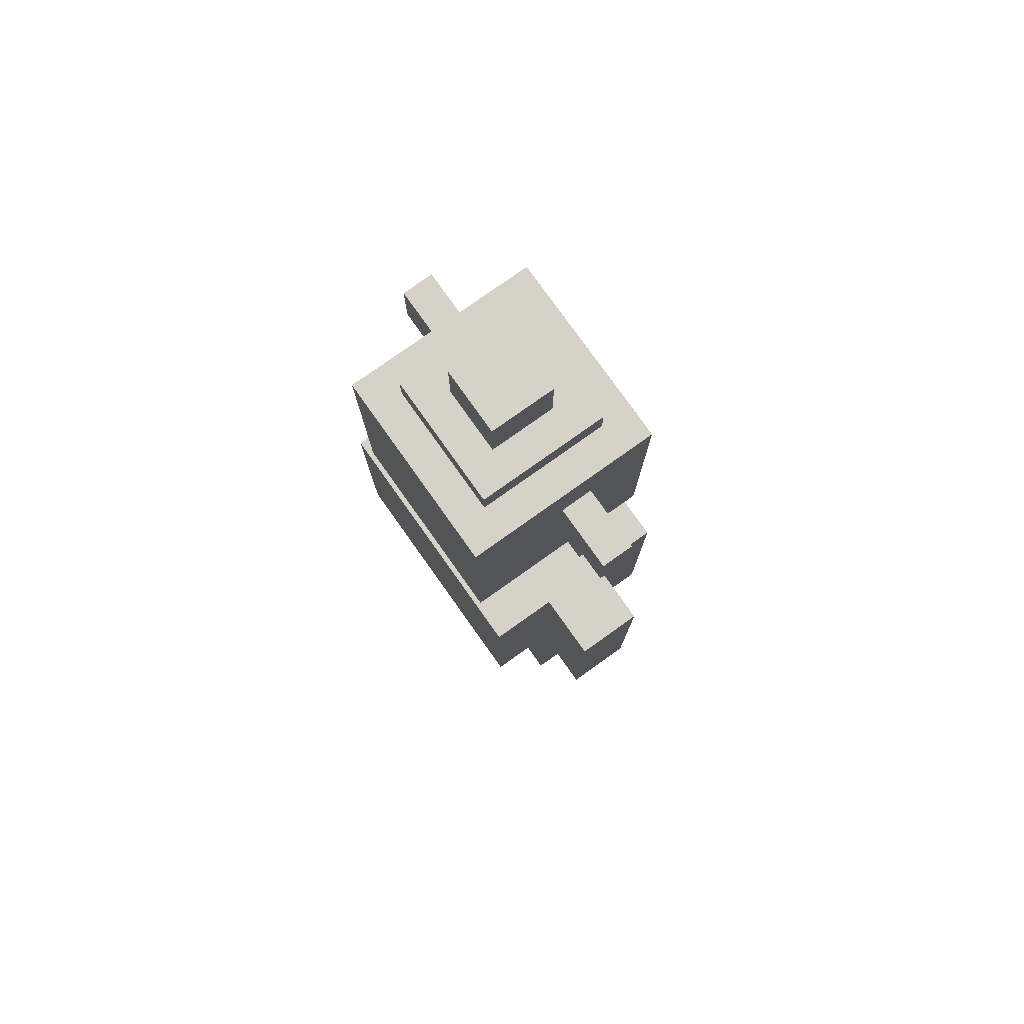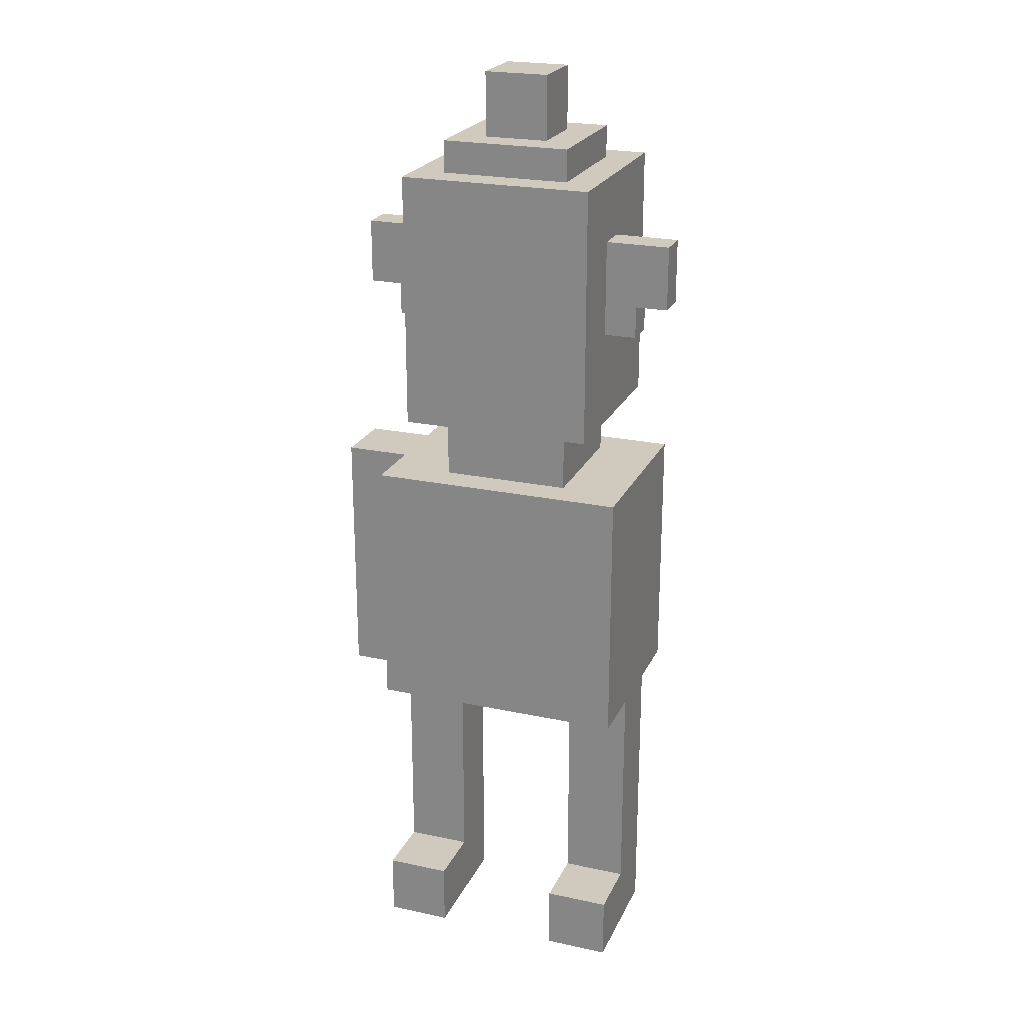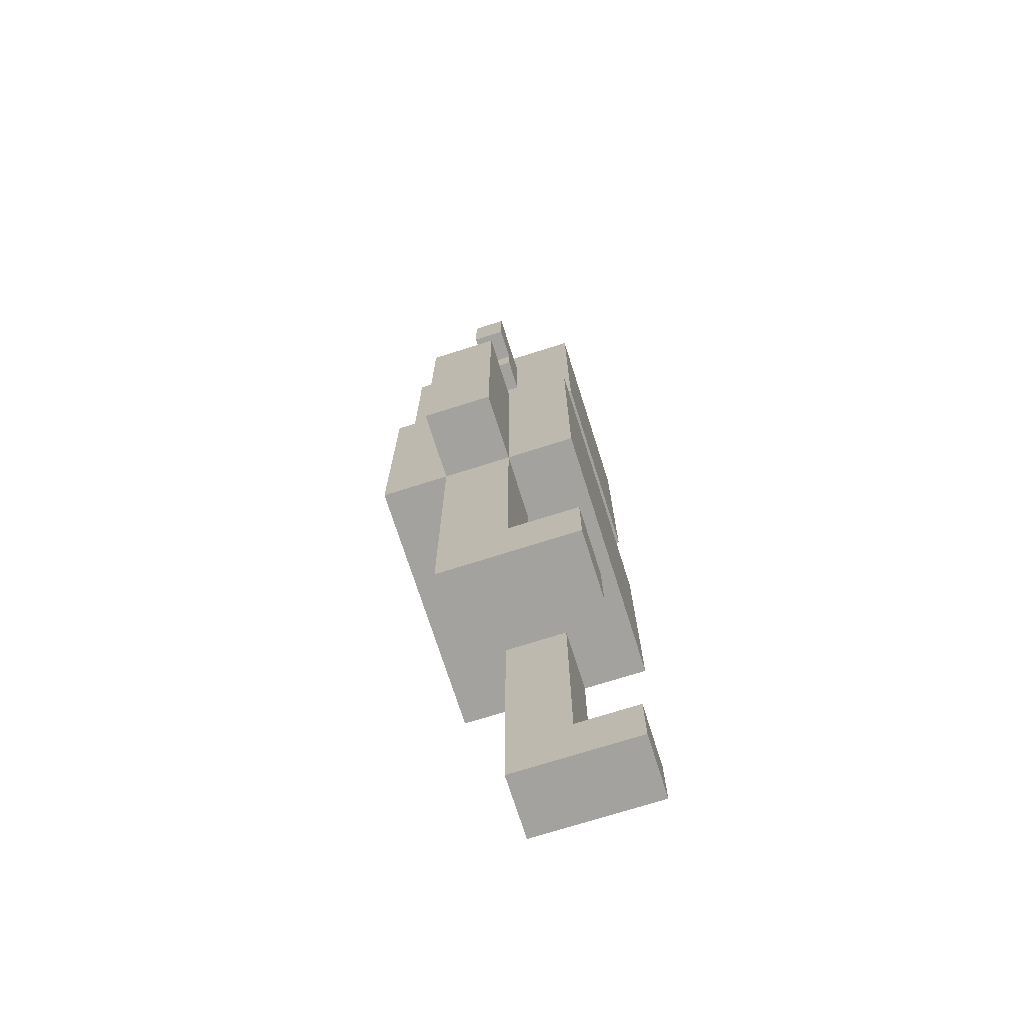
<metadata>
{"format":"obj","ext":"obj","renderer":"f3d","projection":"perspective","resolution":1024,"background":"white","views":[{"elev":78.2,"azim":54.6,"up":"+Y"},{"elev":22.9,"azim":-159.9,"up":"+Y"},{"elev":-72.5,"azim":107.6,"up":"+Y"}]}
</metadata>
<code>
o
v -0.5 2.3 0.1
v -0.5 2.3 0
v -0.5 2.5 0.1
v -0.5 2.5 0
v -0.4 0 0.2
v -0.4 0 -0.2
v -0.4 0.1 0.2
v -0.4 0.1 0
v -0.4 0.2 0.2
v -0.4 0.2 0
v -0.4 0.2 -0.2
v -0.4 0.3 0.2
v -0.4 0.3 0
v -0.4 0.4 0.2
v -0.4 0.4 0
v -0.4 0.5 0.2
v -0.4 0.5 0
v -0.4 0.6 0.2
v -0.4 0.6 0
v -0.4 0.7 0.2
v -0.4 0.7 0
v -0.4 0.8 0.2
v -0.4 0.8 0
v -0.4 0.9 0.4
v -0.4 0.9 0.2
v -0.4 0.9 0
v -0.4 0.9 -0.2
v -0.4 1.2 0.4
v -0.4 1.2 -0.2
v -0.4 1.3 0.4
v -0.4 1.3 -0.2
v -0.4 1.7 0.4
v -0.4 1.7 -0.2
v -0.4 2.2 0.1
v -0.4 2.2 0
v -0.4 2.3 0.1
v -0.4 2.3 0
v -0.3 1.9 0.4
v -0.3 1.9 0.3
v -0.3 1.9 -0.2
v -0.3 2.1 0.3
v -0.3 2.1 0.2
v -0.3 2.2 0.2
v -0.3 2.2 0.1
v -0.3 2.2 0
v -0.3 2.4 0
v -0.3 2.4 -0.2
v -0.3 2.5 0.4
v -0.3 2.5 0.1
v -0.3 2.5 0
v -0.3 2.5 -0.2
v -0.3 2.6 0.4
v -0.3 2.6 -0.2
v -0.3 2.7 0.4
v -0.3 2.7 -0.2
v -0.2 1.7 0.3
v -0.2 1.7 -0.1
v -0.2 1.8 0.3
v -0.2 1.8 -0.1
v -0.2 1.9 0.3
v -0.2 1.9 -0.1
v -0.2 2.7 0.3
v -0.2 2.7 -0.1
v -0.2 2.8 0.3
v -0.2 2.8 -0.1
v -0.1 2.8 0.2
v -0.1 2.8 0
v -0.1 2.9 0.2
v -0.1 2.9 0
v -0.1 3 0.2
v -0.1 3 0
v 0.2 0 0.2
v 0.2 0 -0.2
v 0.2 0.1 0.2
v 0.2 0.1 0
v 0.2 0.2 0.2
v 0.2 0.2 0
v 0.2 0.2 -0.2
v 0.2 0.3 0.2
v 0.2 0.3 0
v 0.2 0.4 0.2
v 0.2 0.4 0
v 0.2 0.5 0.2
v 0.2 0.5 0
v 0.2 0.6 0.2
v 0.2 0.6 0
v 0.2 0.7 0.2
v 0.2 0.7 0
v 0.2 0.8 0.2
v 0.2 0.8 0
v 0.2 0.9 0.2
v 0.2 0.9 0
v -0.2 0 0.2
v -0.2 0 -0.2
v -0.2 0.1 0.2
v -0.2 0.1 0
v -0.2 0.2 0.2
v -0.2 0.2 0
v -0.2 0.2 -0.2
v -0.2 0.3 0.2
v -0.2 0.3 0
v -0.2 0.4 0.2
v -0.2 0.4 0
v -0.2 0.5 0.2
v -0.2 0.5 0
v -0.2 0.6 0.2
v -0.2 0.6 0
v -0.2 0.7 0.2
v -0.2 0.7 0
v -0.2 0.8 0.2
v -0.2 0.8 0
v -0.2 0.9 0.2
v -0.2 0.9 0
v 0.1 2.8 0.2
v 0.1 2.8 0
v 0.1 2.9 0.2
v 0.1 2.9 0
v 0.1 3 0.2
v 0.1 3 0
v 0.2 1.7 0.3
v 0.2 1.7 -0.1
v 0.2 1.8 0.3
v 0.2 1.8 -0.1
v 0.2 1.9 0.3
v 0.2 1.9 -0.1
v 0.2 2.7 0.3
v 0.2 2.7 -0.1
v 0.2 2.8 0.3
v 0.2 2.8 -0.1
v 0.3 1.9 0.4
v 0.3 1.9 0.3
v 0.3 1.9 -0.2
v 0.3 2.1 0.3
v 0.3 2.1 0.2
v 0.3 2.2 0.2
v 0.3 2.2 0.1
v 0.3 2.2 0
v 0.3 2.4 0
v 0.3 2.4 -0.2
v 0.3 2.5 0.4
v 0.3 2.5 0.1
v 0.3 2.5 0
v 0.3 2.5 -0.2
v 0.3 2.6 0.4
v 0.3 2.6 -0.2
v 0.3 2.7 0.4
v 0.3 2.7 -0.2
v 0.4 0 0.2
v 0.4 0 -0.2
v 0.4 0.1 0.2
v 0.4 0.1 0
v 0.4 0.2 0.2
v 0.4 0.2 0
v 0.4 0.2 -0.2
v 0.4 0.3 0.2
v 0.4 0.3 0
v 0.4 0.4 0.2
v 0.4 0.4 0
v 0.4 0.5 0.2
v 0.4 0.5 0
v 0.4 0.6 0.2
v 0.4 0.6 0
v 0.4 0.7 0.2
v 0.4 0.7 0
v 0.4 0.8 0.2
v 0.4 0.8 0
v 0.4 0.9 0.4
v 0.4 0.9 0.2
v 0.4 0.9 0
v 0.4 0.9 -0.2
v 0.4 1 0.2
v 0.4 1 0
v 0.4 1.1 0.2
v 0.4 1.1 0
v 0.4 1.2 0.4
v 0.4 1.2 0.2
v 0.4 1.2 0
v 0.4 1.2 -0.2
v 0.4 1.3 0.4
v 0.4 1.3 0.2
v 0.4 1.3 0
v 0.4 1.3 -0.2
v 0.4 1.7 0.4
v 0.4 1.7 0.2
v 0.4 1.7 0
v 0.4 1.7 -0.2
v 0.4 2.2 0.1
v 0.4 2.2 0
v 0.4 2.3 0.1
v 0.4 2.3 0
v 0.5 2.3 0.1
v 0.5 2.3 0
v 0.5 2.5 0.1
v 0.5 2.5 0
v 0.6 0.9 0.2
v 0.6 0.9 0
v 0.6 1 0.2
v 0.6 1 0
v 0.6 1.1 0.2
v 0.6 1.1 0
v 0.6 1.7 0.2
v 0.6 1.7 0
v -0.4 0.9 0.4
v -0.4 1.2 0.4
v -0.4 1.3 0.4
v -0.4 1.7 0.4
v -0.3 1.9 0.4
v -0.3 2.5 0.4
v -0.3 2.6 0.4
v -0.3 2.7 0.4
v 0.3 1.9 0.4
v 0.3 2.5 0.4
v 0.3 2.6 0.4
v 0.3 2.7 0.4
v 0.4 0.9 0.4
v 0.4 1.2 0.4
v 0.4 1.3 0.4
v 0.4 1.7 0.4
v -0.2 1.7 0.3
v -0.2 1.8 0.3
v -0.2 1.9 0.3
v -0.2 2.7 0.3
v -0.2 2.8 0.3
v 0.2 1.7 0.3
v 0.2 1.8 0.3
v 0.2 1.9 0.3
v 0.2 2.7 0.3
v 0.2 2.8 0.3
v -0.4 0 0.2
v -0.4 0.1 0.2
v -0.4 0.2 0.2
v -0.4 0.3 0.2
v -0.4 0.4 0.2
v -0.4 0.5 0.2
v -0.4 0.6 0.2
v -0.4 0.7 0.2
v -0.4 0.8 0.2
v -0.4 0.9 0.2
v -0.2 0 0.2
v -0.2 0.1 0.2
v -0.2 0.2 0.2
v -0.2 0.3 0.2
v -0.2 0.4 0.2
v -0.2 0.5 0.2
v -0.2 0.6 0.2
v -0.2 0.7 0.2
v -0.2 0.8 0.2
v -0.2 0.9 0.2
v -0.1 2.8 0.2
v -0.1 2.9 0.2
v -0.1 3 0.2
v 0.1 2.8 0.2
v 0.1 2.9 0.2
v 0.1 3 0.2
v 0.2 0 0.2
v 0.2 0.1 0.2
v 0.2 0.2 0.2
v 0.2 0.3 0.2
v 0.2 0.4 0.2
v 0.2 0.5 0.2
v 0.2 0.6 0.2
v 0.2 0.7 0.2
v 0.2 0.8 0.2
v 0.2 0.9 0.2
v 0.4 0 0.2
v 0.4 0.1 0.2
v 0.4 0.2 0.2
v 0.4 0.3 0.2
v 0.4 0.4 0.2
v 0.4 0.5 0.2
v 0.4 0.6 0.2
v 0.4 0.7 0.2
v 0.4 0.8 0.2
v 0.4 0.9 0.2
v 0.4 1 0.2
v 0.4 1.1 0.2
v 0.4 1.2 0.2
v 0.4 1.3 0.2
v 0.4 1.7 0.2
v 0.6 0.9 0.2
v 0.6 1 0.2
v 0.6 1.1 0.2
v 0.6 1.7 0.2
v -0.5 2.3 0.1
v -0.5 2.5 0.1
v -0.4 2.2 0.1
v -0.4 2.3 0.1
v -0.3 2.2 0.1
v -0.3 2.5 0.1
v 0.3 2.2 0.1
v 0.3 2.5 0.1
v 0.4 2.2 0.1
v 0.4 2.3 0.1
v 0.5 2.3 0.1
v 0.5 2.5 0.1
v -0.5 2.3 0
v -0.5 2.5 0
v -0.4 0.2 0
v -0.4 0.3 0
v -0.4 0.4 0
v -0.4 0.5 0
v -0.4 0.6 0
v -0.4 0.7 0
v -0.4 0.8 0
v -0.4 0.9 0
v -0.4 2.2 0
v -0.4 2.3 0
v -0.3 2.2 0
v -0.3 2.4 0
v -0.3 2.5 0
v -0.2 0.2 0
v -0.2 0.3 0
v -0.2 0.4 0
v -0.2 0.5 0
v -0.2 0.6 0
v -0.2 0.7 0
v -0.2 0.8 0
v -0.2 0.9 0
v -0.1 2.8 0
v -0.1 2.9 0
v -0.1 3 0
v 0.1 2.8 0
v 0.1 2.9 0
v 0.1 3 0
v 0.2 0.2 0
v 0.2 0.3 0
v 0.2 0.4 0
v 0.2 0.5 0
v 0.2 0.6 0
v 0.2 0.7 0
v 0.2 0.8 0
v 0.2 0.9 0
v 0.3 2.2 0
v 0.3 2.4 0
v 0.3 2.5 0
v 0.4 0.2 0
v 0.4 0.3 0
v 0.4 0.4 0
v 0.4 0.5 0
v 0.4 0.6 0
v 0.4 0.7 0
v 0.4 0.8 0
v 0.4 0.9 0
v 0.4 1 0
v 0.4 1.1 0
v 0.4 1.2 0
v 0.4 1.3 0
v 0.4 1.7 0
v 0.4 2.2 0
v 0.4 2.3 0
v 0.5 2.3 0
v 0.5 2.5 0
v 0.6 0.9 0
v 0.6 1 0
v 0.6 1.1 0
v 0.6 1.7 0
v -0.2 1.7 -0.1
v -0.2 1.8 -0.1
v -0.2 1.9 -0.1
v -0.2 2.7 -0.1
v -0.2 2.8 -0.1
v 0.2 1.7 -0.1
v 0.2 1.8 -0.1
v 0.2 1.9 -0.1
v 0.2 2.7 -0.1
v 0.2 2.8 -0.1
v -0.4 0 -0.2
v -0.4 0.2 -0.2
v -0.4 0.9 -0.2
v -0.4 1.2 -0.2
v -0.4 1.3 -0.2
v -0.4 1.7 -0.2
v -0.3 1.9 -0.2
v -0.3 2.4 -0.2
v -0.3 2.5 -0.2
v -0.3 2.6 -0.2
v -0.3 2.7 -0.2
v -0.2 0 -0.2
v -0.2 0.2 -0.2
v -0.2 2.2 -0.2
v -0.2 2.3 -0.2
v -0.1 1.2 -0.2
v -0.1 1.3 -0.2
v -0.1 2 -0.2
v -0.1 2.1 -0.2
v -0.1 2.2 -0.2
v -0.1 2.3 -0.2
v 0.1 1.2 -0.2
v 0.1 1.3 -0.2
v 0.1 2 -0.2
v 0.1 2.1 -0.2
v 0.1 2.2 -0.2
v 0.1 2.3 -0.2
v 0.2 0 -0.2
v 0.2 0.2 -0.2
v 0.2 2.2 -0.2
v 0.2 2.3 -0.2
v 0.3 1.9 -0.2
v 0.3 2.4 -0.2
v 0.3 2.5 -0.2
v 0.3 2.6 -0.2
v 0.3 2.7 -0.2
v 0.4 0 -0.2
v 0.4 0.2 -0.2
v 0.4 0.9 -0.2
v 0.4 1.2 -0.2
v 0.4 1.3 -0.2
v 0.4 1.7 -0.2
v -0.4 0 0.2
v -0.2 0 0.2
v 0.2 0 0.2
v 0.4 0 0.2
v -0.4 0 -0.2
v -0.2 0 -0.2
v 0.2 0 -0.2
v 0.4 0 -0.2
v -0.4 0.9 0.4
v 0.4 0.9 0.4
v -0.4 0.9 0.2
v -0.2 0.9 0.2
v 0.2 0.9 0.2
v 0.4 0.9 0.2
v 0.6 0.9 0.2
v -0.4 0.9 0
v -0.2 0.9 0
v 0.2 0.9 0
v 0.4 0.9 0
v 0.6 0.9 0
v -0.4 0.9 -0.2
v 0.4 0.9 -0.2
v -0.3 1.9 0.4
v 0.3 1.9 0.4
v -0.3 1.9 0.3
v -0.2 1.9 0.3
v 0.2 1.9 0.3
v 0.3 1.9 0.3
v -0.2 1.9 -0.1
v 0.2 1.9 -0.1
v -0.3 1.9 -0.2
v 0.3 1.9 -0.2
v -0.4 2.2 0.1
v -0.3 2.2 0.1
v 0.3 2.2 0.1
v 0.4 2.2 0.1
v -0.4 2.2 0
v -0.3 2.2 0
v 0.3 2.2 0
v 0.4 2.2 0
v -0.5 2.3 0.1
v -0.4 2.3 0.1
v 0.4 2.3 0.1
v 0.5 2.3 0.1
v -0.5 2.3 0
v -0.4 2.3 0
v 0.4 2.3 0
v 0.5 2.3 0
v -0.4 0.2 0
v -0.2 0.2 0
v 0.2 0.2 0
v 0.4 0.2 0
v -0.4 0.2 -0.2
v -0.2 0.2 -0.2
v 0.2 0.2 -0.2
v 0.4 0.2 -0.2
v -0.4 1.7 0.4
v 0.4 1.7 0.4
v -0.2 1.7 0.3
v 0.2 1.7 0.3
v 0.4 1.7 0.2
v 0.6 1.7 0.2
v 0.4 1.7 0
v 0.6 1.7 0
v -0.2 1.7 -0.1
v 0.2 1.7 -0.1
v -0.4 1.7 -0.2
v 0.4 1.7 -0.2
v -0.5 2.5 0.1
v -0.3 2.5 0.1
v 0.3 2.5 0.1
v 0.5 2.5 0.1
v -0.5 2.5 0
v -0.3 2.5 0
v 0.3 2.5 0
v 0.5 2.5 0
v -0.3 2.7 0.4
v 0.3 2.7 0.4
v -0.2 2.7 0.3
v 0.2 2.7 0.3
v -0.2 2.7 -0.1
v 0.2 2.7 -0.1
v -0.3 2.7 -0.2
v 0.3 2.7 -0.2
v -0.2 2.8 0.3
v 0.2 2.8 0.3
v -0.1 2.8 0.2
v 0.1 2.8 0.2
v -0.1 2.8 0
v 0.1 2.8 0
v -0.2 2.8 -0.1
v 0.2 2.8 -0.1
v -0.1 3 0.2
v 0.1 3 0.2
v -0.1 3 0
v 0.1 3 0
f 3 2 1
f 4 2 3
f 7 6 5
f 8 6 7
f 9 8 7
f 10 6 8
f 10 8 9
f 11 6 10
f 12 10 9
f 13 10 12
f 14 13 12
f 15 13 14
f 16 15 14
f 17 15 16
f 18 17 16
f 19 17 18
f 20 19 18
f 21 19 20
f 22 21 20
f 23 21 22
f 25 23 22
f 26 23 25
f 28 26 25
f 28 27 26
f 28 25 24
f 29 27 28
f 30 29 28
f 31 29 30
f 32 31 30
f 33 31 32
f 36 35 34
f 37 35 36
f 41 39 38
f 41 40 39
f 42 40 41
f 43 42 41
f 43 40 42
f 44 40 43
f 45 40 44
f 46 40 45
f 47 40 46
f 48 41 38
f 48 43 41
f 48 44 43
f 49 44 48
f 50 47 46
f 51 47 50
f 52 49 48
f 52 50 49
f 52 51 50
f 53 51 52
f 54 53 52
f 55 53 54
f 58 57 56
f 59 57 58
f 60 59 58
f 61 59 60
f 64 63 62
f 65 63 64
f 68 67 66
f 69 67 68
f 70 69 68
f 71 69 70
f 74 73 72
f 75 73 74
f 76 75 74
f 77 73 75
f 77 75 76
f 78 73 77
f 79 77 76
f 80 77 79
f 81 80 79
f 82 80 81
f 83 82 81
f 84 82 83
f 85 84 83
f 86 84 85
f 87 86 85
f 88 86 87
f 89 88 87
f 90 88 89
f 91 90 89
f 92 90 91
f 93 94 95
f 95 94 96
f 95 96 97
f 96 94 98
f 97 96 98
f 98 94 99
f 97 98 100
f 100 98 101
f 100 101 102
f 102 101 103
f 102 103 104
f 104 103 105
f 104 105 106
f 106 105 107
f 106 107 108
f 108 107 109
f 108 109 110
f 110 109 111
f 110 111 112
f 112 111 113
f 114 115 116
f 116 115 117
f 116 117 118
f 118 117 119
f 120 121 122
f 122 121 123
f 122 123 124
f 124 123 125
f 126 127 128
f 128 127 129
f 130 131 133
f 131 132 133
f 133 132 134
f 133 134 135
f 134 132 135
f 135 132 136
f 136 132 137
f 137 132 138
f 138 132 139
f 130 133 140
f 133 135 140
f 135 136 140
f 140 136 141
f 138 139 142
f 142 139 143
f 140 141 144
f 141 142 144
f 142 143 144
f 144 143 145
f 144 145 146
f 146 145 147
f 148 149 150
f 150 149 151
f 150 151 152
f 151 149 153
f 152 151 153
f 153 149 154
f 152 153 155
f 155 153 156
f 155 156 157
f 157 156 158
f 157 158 159
f 159 158 160
f 159 160 161
f 161 160 162
f 161 162 163
f 163 162 164
f 163 164 165
f 165 164 166
f 165 166 168
f 168 166 169
f 167 168 171
f 169 170 172
f 167 171 173
f 172 170 174
f 167 173 175
f 175 173 176
f 174 170 177
f 177 170 178
f 175 176 179
f 179 176 180
f 177 178 181
f 181 178 182
f 179 180 183
f 183 180 184
f 181 182 185
f 185 182 186
f 187 188 189
f 189 188 190
f 191 192 193
f 193 192 194
f 195 196 197
f 197 196 198
f 197 198 199
f 199 198 200
f 199 200 201
f 201 200 202
f 211 208 207
f 212 209 208
f 212 208 211
f 213 210 209
f 213 209 212
f 214 210 213
f 215 204 203
f 216 205 204
f 216 204 215
f 217 206 205
f 217 205 216
f 218 206 217
f 224 220 219
f 225 221 220
f 225 220 224
f 226 221 225
f 227 223 222
f 228 223 227
f 239 230 229
f 240 231 230
f 240 230 239
f 241 232 231
f 241 231 240
f 242 233 232
f 242 232 241
f 243 234 233
f 243 233 242
f 244 235 234
f 244 234 243
f 245 236 235
f 245 235 244
f 246 237 236
f 246 236 245
f 247 238 237
f 247 237 246
f 248 238 247
f 252 250 249
f 253 251 250
f 253 250 252
f 254 251 253
f 265 256 255
f 266 257 256
f 266 256 265
f 267 258 257
f 267 257 266
f 268 259 258
f 268 258 267
f 269 260 259
f 269 259 268
f 270 261 260
f 270 260 269
f 271 262 261
f 271 261 270
f 272 263 262
f 272 262 271
f 273 264 263
f 273 263 272
f 274 264 273
f 280 275 274
f 281 276 275
f 281 275 280
f 282 279 278
f 282 276 281
f 282 278 277
f 282 277 276
f 283 279 282
f 287 285 284
f 288 287 286
f 289 285 287
f 289 287 288
f 292 291 290
f 293 291 292
f 294 291 293
f 295 291 294
f 296 297 307
f 306 307 308
f 307 297 309
f 308 307 309
f 309 297 310
f 298 299 311
f 299 300 312
f 311 299 312
f 300 301 313
f 312 300 313
f 301 302 314
f 313 301 314
f 302 303 315
f 314 302 315
f 303 304 316
f 315 303 316
f 304 305 317
f 316 304 317
f 317 305 318
f 319 320 322
f 320 321 323
f 322 320 323
f 323 321 324
f 325 326 336
f 326 327 337
f 336 326 337
f 327 328 338
f 337 327 338
f 328 329 339
f 338 328 339
f 329 330 340
f 339 329 340
f 330 331 341
f 340 330 341
f 331 332 342
f 341 331 342
f 342 332 343
f 334 335 349
f 333 334 349
f 349 335 350
f 350 335 351
f 351 335 352
f 343 344 353
f 344 345 354
f 353 344 354
f 347 348 355
f 354 345 355
f 345 346 355
f 346 347 355
f 355 348 356
f 357 358 362
f 358 359 363
f 362 358 363
f 363 359 364
f 360 361 365
f 365 361 366
f 367 368 378
f 378 368 379
f 373 374 380
f 380 374 381
f 369 370 382
f 370 371 382
f 371 372 383
f 382 371 383
f 373 380 384
f 384 380 385
f 380 381 386
f 385 380 386
f 381 374 387
f 386 381 387
f 369 382 388
f 382 383 388
f 383 372 389
f 388 383 389
f 384 385 390
f 373 384 390
f 385 386 391
f 390 385 391
f 386 387 391
f 391 387 392
f 387 374 393
f 392 387 393
f 391 392 396
f 390 391 396
f 392 393 396
f 393 374 397
f 396 393 397
f 373 390 398
f 390 396 398
f 396 397 398
f 397 374 399
f 398 397 399
f 374 375 399
f 375 376 400
f 399 375 400
f 376 377 401
f 400 376 401
f 401 377 402
f 394 395 403
f 403 395 404
f 369 388 405
f 388 389 406
f 405 388 406
f 389 372 407
f 406 389 407
f 407 372 408
f 413 410 409
f 414 410 413
f 415 412 411
f 416 412 415
f 419 418 417
f 420 418 419
f 421 418 420
f 422 418 421
f 425 421 420
f 426 421 425
f 427 423 422
f 428 423 427
f 429 426 425
f 429 425 424
f 429 427 426
f 430 427 429
f 433 432 431
f 434 432 433
f 435 432 434
f 436 432 435
f 437 434 433
f 438 436 435
f 439 437 433
f 439 438 437
f 440 436 438
f 440 438 439
f 445 442 441
f 446 442 445
f 447 444 443
f 448 444 447
f 453 450 449
f 454 450 453
f 455 452 451
f 456 452 455
f 457 458 461
f 461 458 462
f 459 460 463
f 463 460 464
f 465 466 467
f 467 466 468
f 468 466 469
f 468 469 471
f 469 470 471
f 471 470 472
f 465 467 473
f 468 471 474
f 465 473 475
f 473 474 475
f 474 471 476
f 475 474 476
f 477 478 481
f 481 478 482
f 479 480 483
f 483 480 484
f 485 486 487
f 487 486 488
f 485 487 489
f 488 486 490
f 485 489 491
f 489 490 491
f 490 486 492
f 491 490 492
f 493 494 495
f 495 494 496
f 493 495 497
f 496 494 498
f 493 497 499
f 497 498 499
f 498 494 500
f 499 498 500
f 501 502 503
f 503 502 504

</code>
